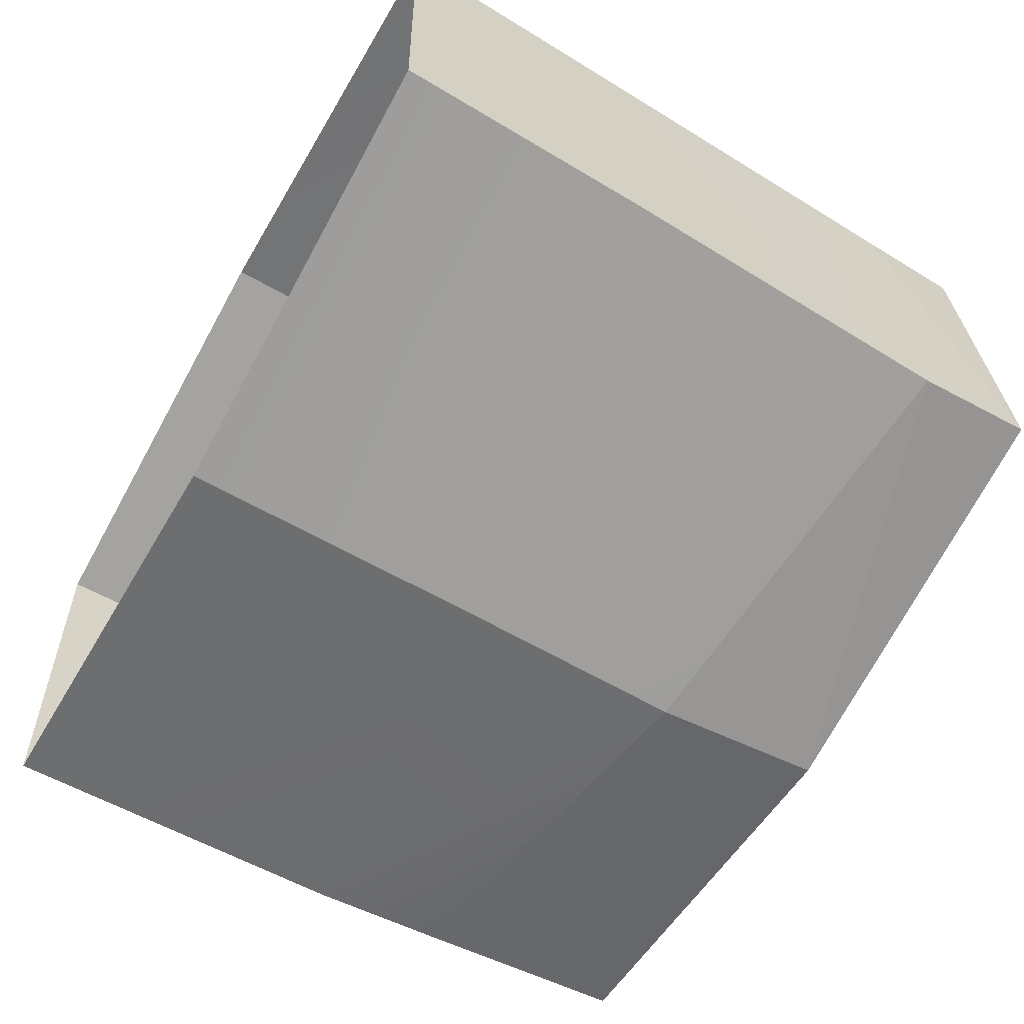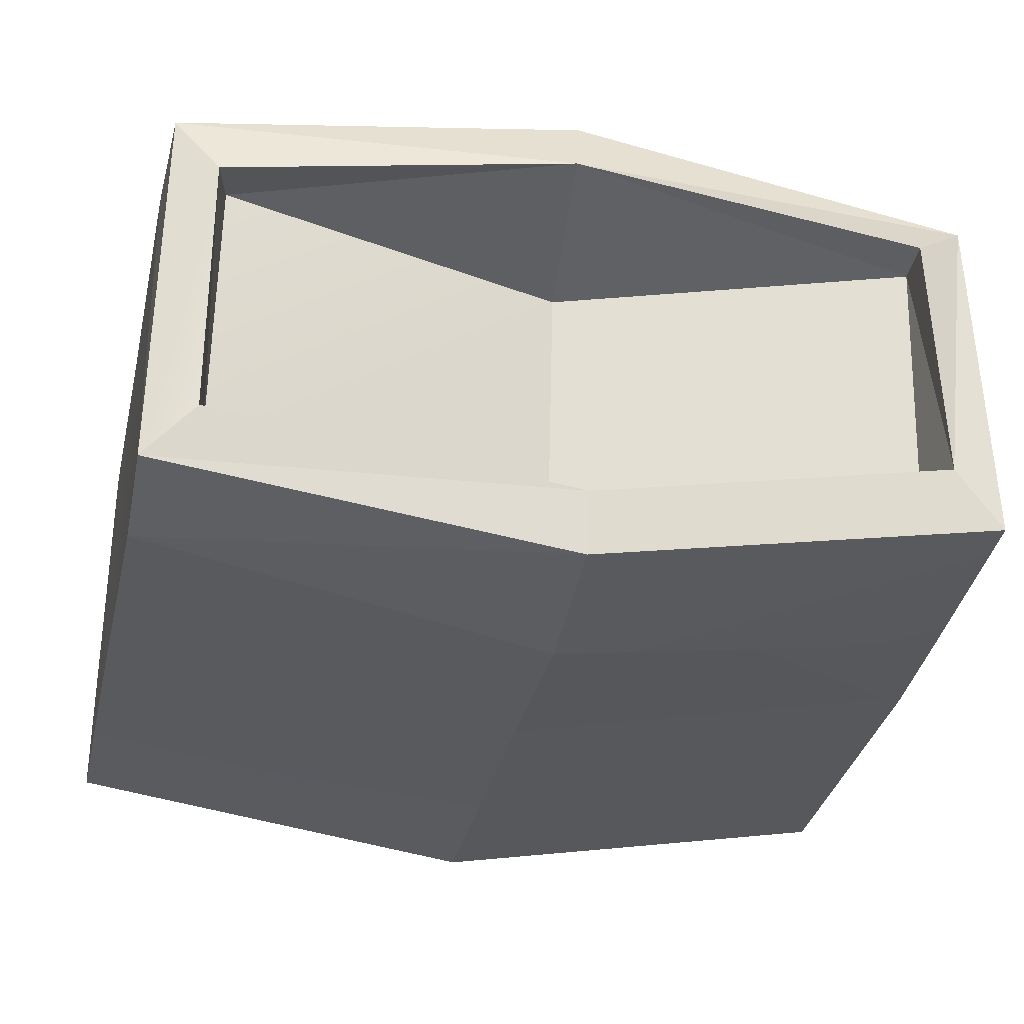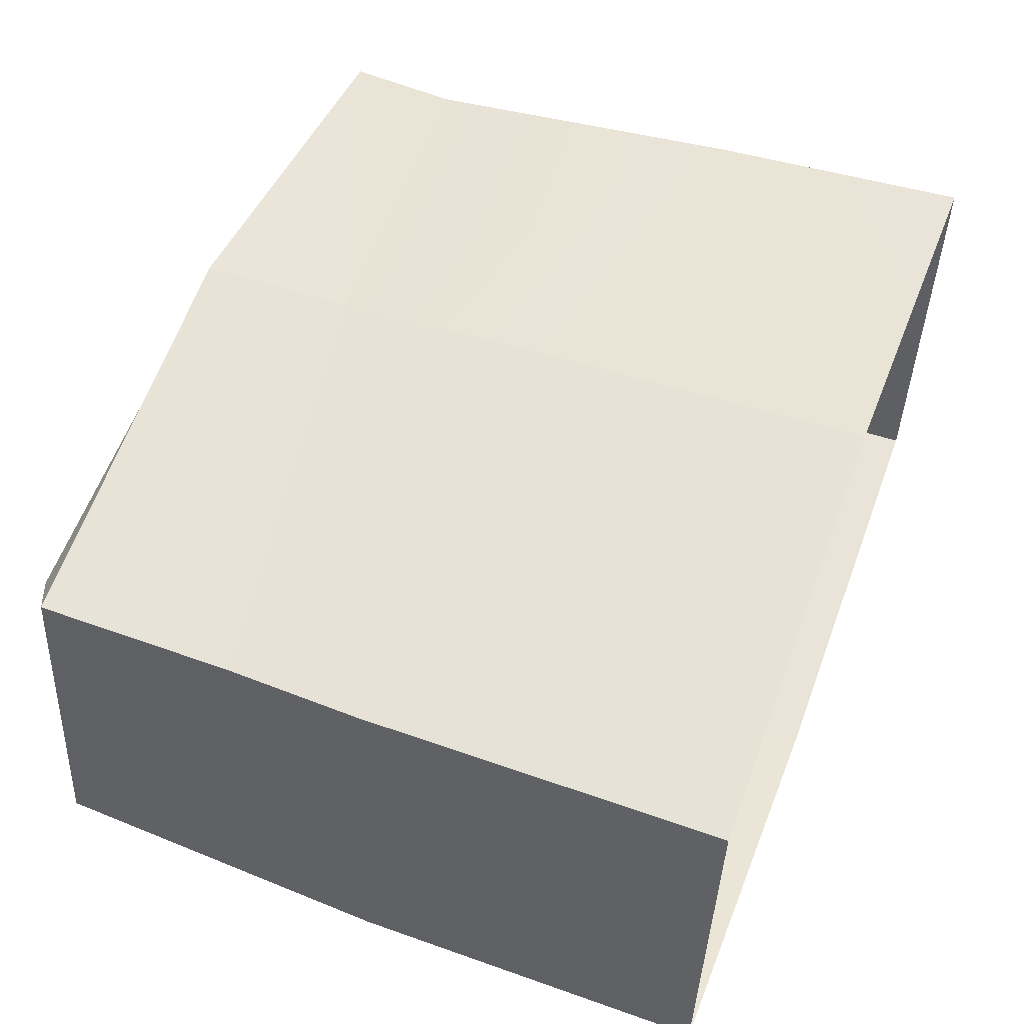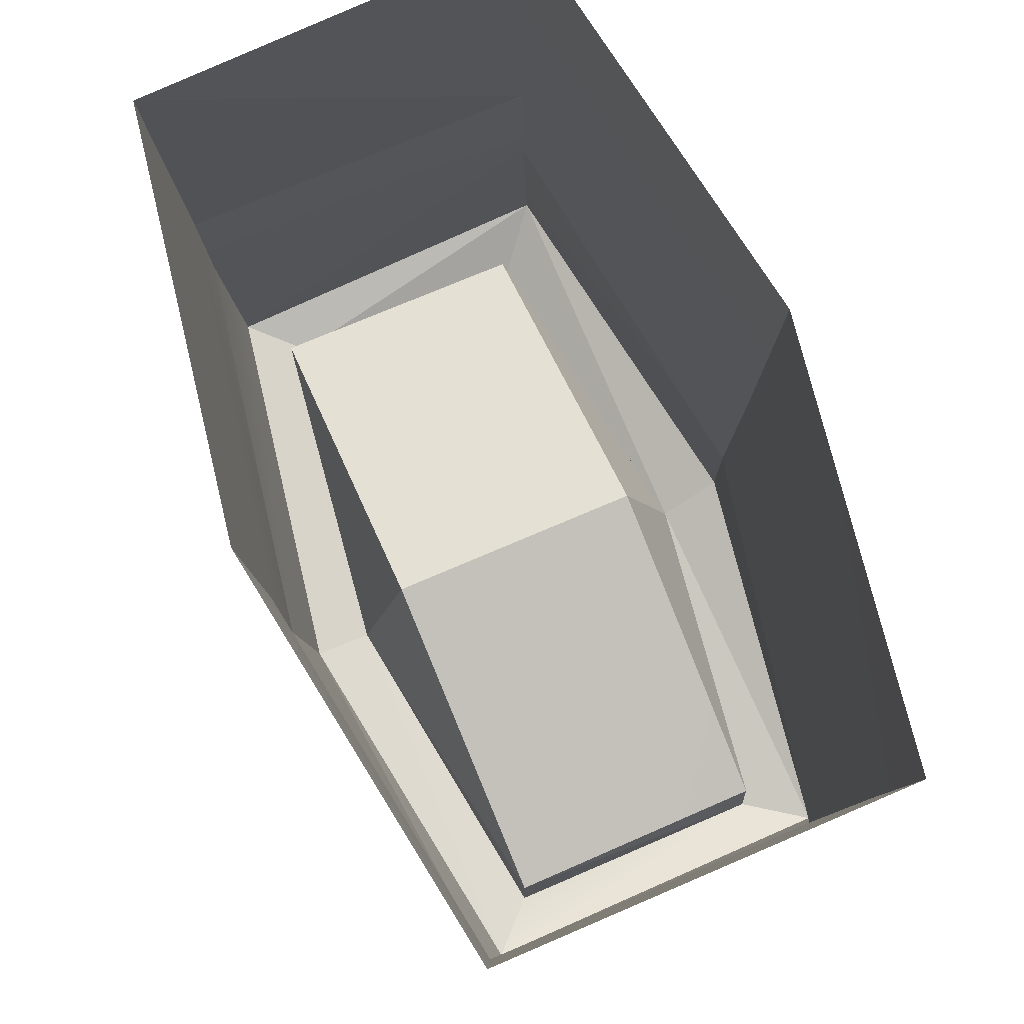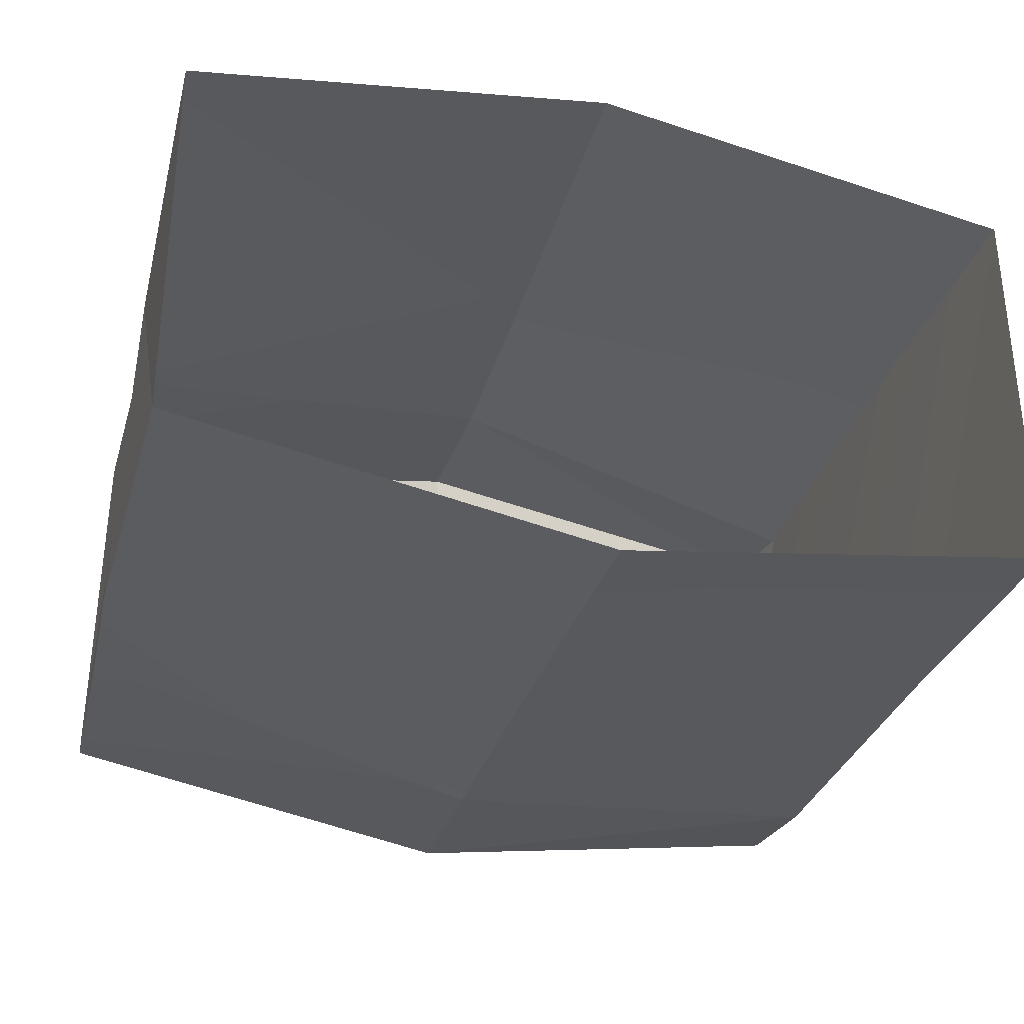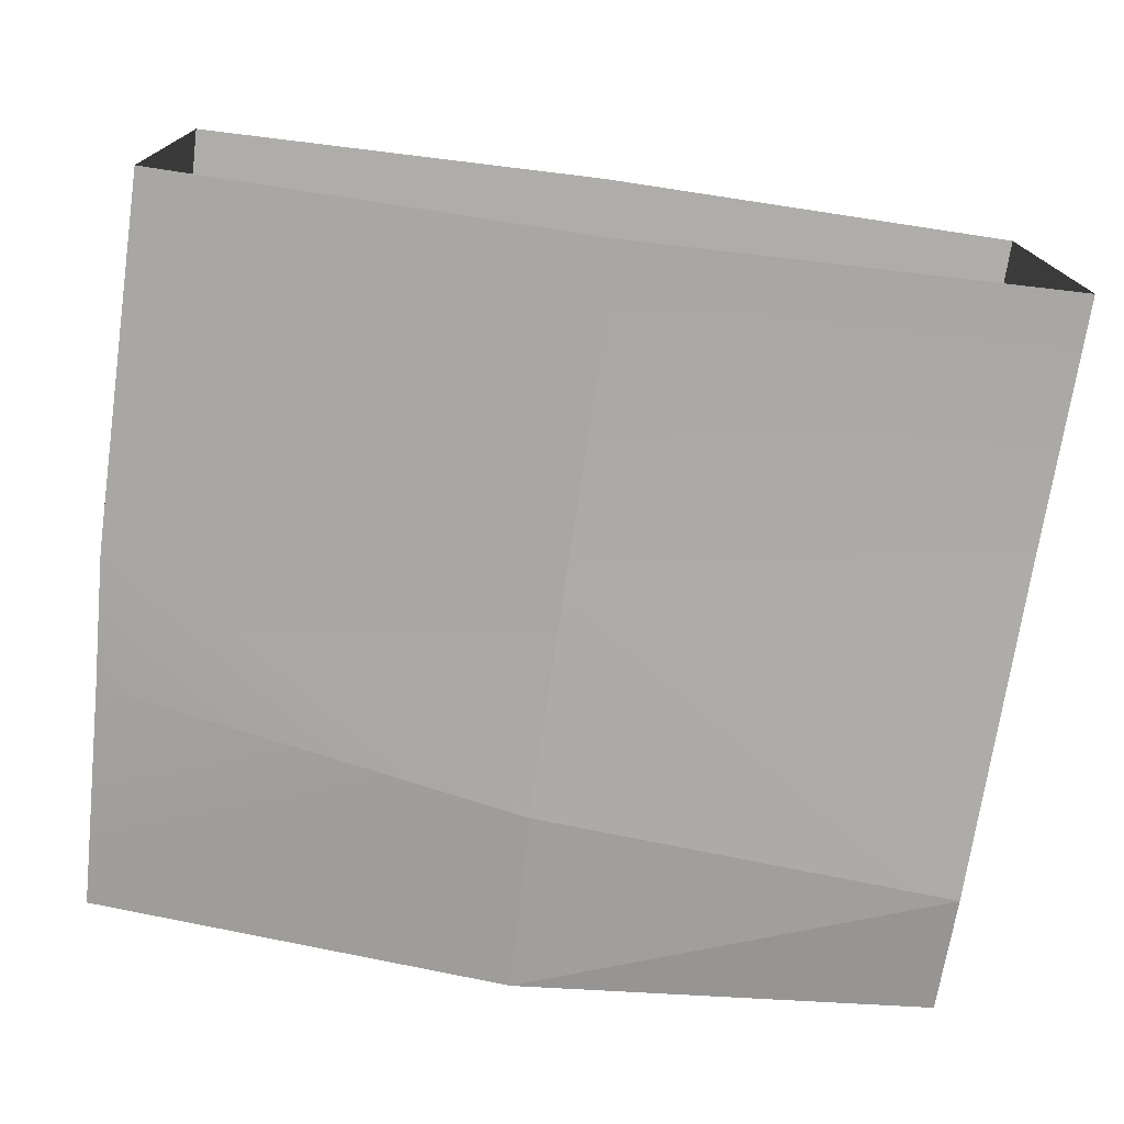
<metadata>
{"format":"obj","ext":"obj","renderer":"f3d","projection":"perspective","resolution":1024,"background":"white","views":[{"elev":-63.5,"azim":-119.4,"up":"+Z"},{"elev":-30.4,"azim":-10.8,"up":"+Z"},{"elev":51.0,"azim":110.5,"up":"+Z"},{"elev":77.5,"azim":-113.0,"up":"+Y"},{"elev":-34.6,"azim":164.3,"up":"+Z"},{"elev":-77.2,"azim":172.5,"up":"+Z"}]}
</metadata>
<code>
g magnetTrapBase
v 0.04712 5.981 1.066
v 0.025 6.58 1.041
v 1.675 6.015 0.784
v 1.673 6.79 0.7559
v 0.00624 8.701 -1.089
v 0.02933 7.509 -1.055
v 1.724 8.711 -0.8027
v 1.726 7.295 -0.7607
v 0.0452 6.58 -1.05
v 1.698 6.776 -0.7495
v 1.666 5.906 -0.7031
v 0.0452 6.58 -1.05
v 0.02965 5.898 -0.9853
v 0.0452 6.525 0.5813
v 1.435 6.036 0.5534
v 0.03189 6.597 -0.5292
v 1.419 6.108 -0.554
v 1.675 6.015 0.784
v 1.673 6.79 0.7559
v 1.666 5.906 -0.7031
v 1.673 6.79 0.7559
v 1.698 6.776 -0.7495
v 1.666 5.906 -0.7031
v 1.726 7.295 -0.7607
v 1.707 7.33 0.7676
v -1.585 5.95 0.821
v -1.602 5.918 -0.7394
v -1.618 6.37 0.7516
v -1.602 5.918 -0.7394
v -1.613 6.384 -0.8105
v -1.618 6.37 0.7516
v -1.669 7.724 -0.7955
v -1.664 7.691 0.8175
v -1.706 8.742 0.8293
v 0.02965 5.898 -0.9853
v 0.03414 5.851 -0.7437
v 1.666 5.906 -0.7031
v 1.464 5.855 -0.4854
v 1.666 5.906 -0.7031
v 1.464 5.855 -0.4854
v 1.675 6.015 0.784
v 1.464 5.855 -0.4854
v 1.437 5.869 0.5762
v 1.675 6.015 0.784
v 0.04712 5.981 1.066
v 1.675 6.015 0.784
v 0.01458 5.877 0.803
v 1.675 6.015 0.784
v 1.437 5.869 0.5762
v 0.01458 5.877 0.803
v -1.585 5.95 0.821
v -1.402 5.883 0.5711
v -1.602 5.918 -0.7394
v -1.402 5.859 -0.5385
v 0.03189 6.597 -0.5292
v 1.419 6.108 -0.554
v 0.03414 5.851 -0.7437
v 1.419 6.108 -0.554
v 1.464 5.855 -0.4854
v 0.03414 5.851 -0.7437
v 1.437 5.869 0.5762
v 1.464 5.855 -0.4854
v 1.435 6.036 0.5534
v 1.464 5.855 -0.4854
v 1.419 6.108 -0.554
v 1.435 6.036 0.5534
v 1.437 5.869 0.5762
v 1.435 6.036 0.5534
v 0.01458 5.877 0.803
v 1.435 6.036 0.5534
v 0.0452 6.525 0.5813
v 0.01458 5.877 0.803
v -1.402 5.859 -0.5385
v -1.402 5.883 0.5711
v -1.374 6.135 -0.5269
v -1.402 5.883 0.5711
v -1.363 6.071 0.5895
v -1.374 6.135 -0.5269
v 0.025 6.58 1.041
v 0.02067 7.511 1.067
v 1.673 6.79 0.7559
v 1.707 7.33 0.7676
v 1.748 8.758 0.8027
v 0.02291 8.757 1.095
v 1.726 7.295 -0.7607
v 1.707 7.33 0.7676
v 1.724 8.711 -0.8027
v 1.707 7.33 0.7676
v 1.748 8.758 0.8027
v 1.724 8.711 -0.8027
v -1.669 7.724 -0.7955
v -1.707 8.706 -0.8223
v -1.706 8.742 0.8293
v 0.02067 7.511 1.067
v -1.664 7.691 0.8175
v 0.02291 8.757 1.095
v -1.706 8.742 0.8293
v 0.025 6.58 1.041
v -1.618 6.37 0.7516
v 0.04712 5.981 1.066
v -1.585 5.95 0.821
v 0.025 6.58 1.041
v -1.585 5.95 0.821
v -1.618 6.37 0.7516
v 0.025 6.58 1.041
v 0.04712 5.981 1.066
v 0.01458 5.877 0.803
v -1.585 5.95 0.821
v 0.01458 5.877 0.803
v -1.402 5.883 0.5711
v -1.585 5.95 0.821
v 0.0452 6.525 0.5813
v -1.363 6.071 0.5895
v 0.01458 5.877 0.803
v -1.363 6.071 0.5895
v -1.402 5.883 0.5711
v 0.01458 5.877 0.803
v 0.03189 6.597 -0.5292
v -1.374 6.135 -0.5269
v 0.0452 6.525 0.5813
v -1.363 6.071 0.5895
v -1.402 5.859 -0.5385
v -1.374 6.135 -0.5269
v 0.03414 5.851 -0.7437
v -1.374 6.135 -0.5269
v 0.03189 6.597 -0.5292
v 0.03414 5.851 -0.7437
v 0.02965 5.898 -0.9853
v -1.602 5.918 -0.7394
v 0.03414 5.851 -0.7437
v -1.602 5.918 -0.7394
v -1.402 5.859 -0.5385
v 0.03414 5.851 -0.7437
v 0.0452 6.58 -1.05
v -1.613 6.384 -0.8105
v 0.02965 5.898 -0.9853
v -1.613 6.384 -0.8105
v -1.602 5.918 -0.7394
v 0.02965 5.898 -0.9853
v -1.669 7.724 -0.7955
v -1.613 6.384 -0.8105
v 0.02933 7.509 -1.055
v 0.0452 6.58 -1.05
v 0.00624 8.701 -1.089
v -1.707 8.706 -0.8223
g magnetTrapBase_0
f 3 2 1
f 3 4 2
f 7 6 5
f 7 8 6
f 8 9 6
f 8 10 9
f 12 10 11
f 12 11 13
f 16 15 14
f 16 17 15
f 20 19 18
f 23 22 21
f 24 21 22
f 24 25 21
f 28 27 26
f 31 30 29
f 31 32 30
f 31 33 32
f 34 32 33
f 37 36 35
f 37 38 36
f 41 40 39
f 44 43 42
f 47 46 45
f 50 49 48
f 53 52 51
f 53 54 52
f 57 56 55
f 60 59 58
f 63 62 61
f 66 65 64
f 69 68 67
f 72 71 70
f 75 74 73
f 78 77 76
f 81 80 79
f 81 82 80
f 80 82 83
f 80 83 84
f 87 86 85
f 90 89 88
f 93 92 91
f 96 95 94
f 96 97 95
f 98 94 95
f 98 95 99
f 102 101 100
f 105 104 103
f 108 107 106
f 111 110 109
f 114 113 112
f 117 116 115
f 120 119 118
f 120 121 119
f 124 123 122
f 127 126 125
f 130 129 128
f 133 132 131
f 136 135 134
f 139 138 137
f 142 141 140
f 142 143 141
f 144 142 140
f 144 140 145

</code>
